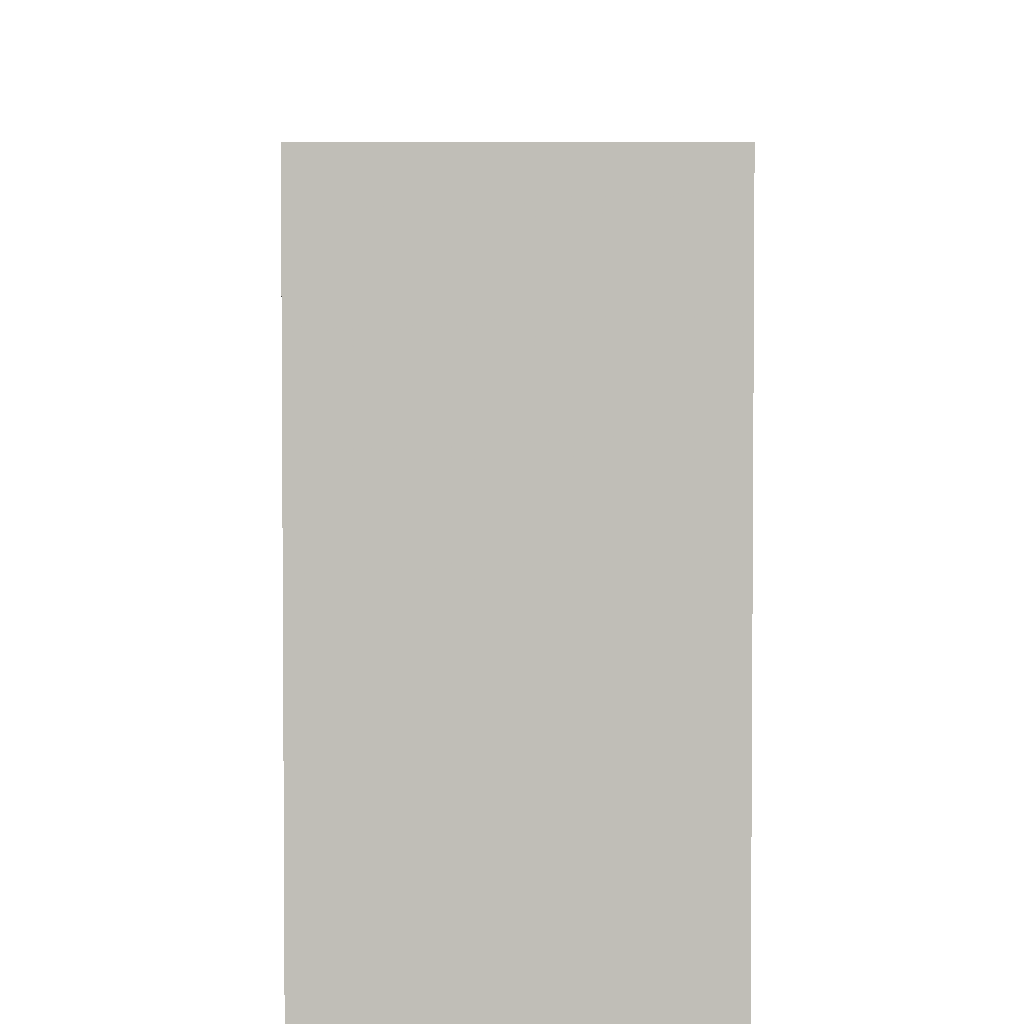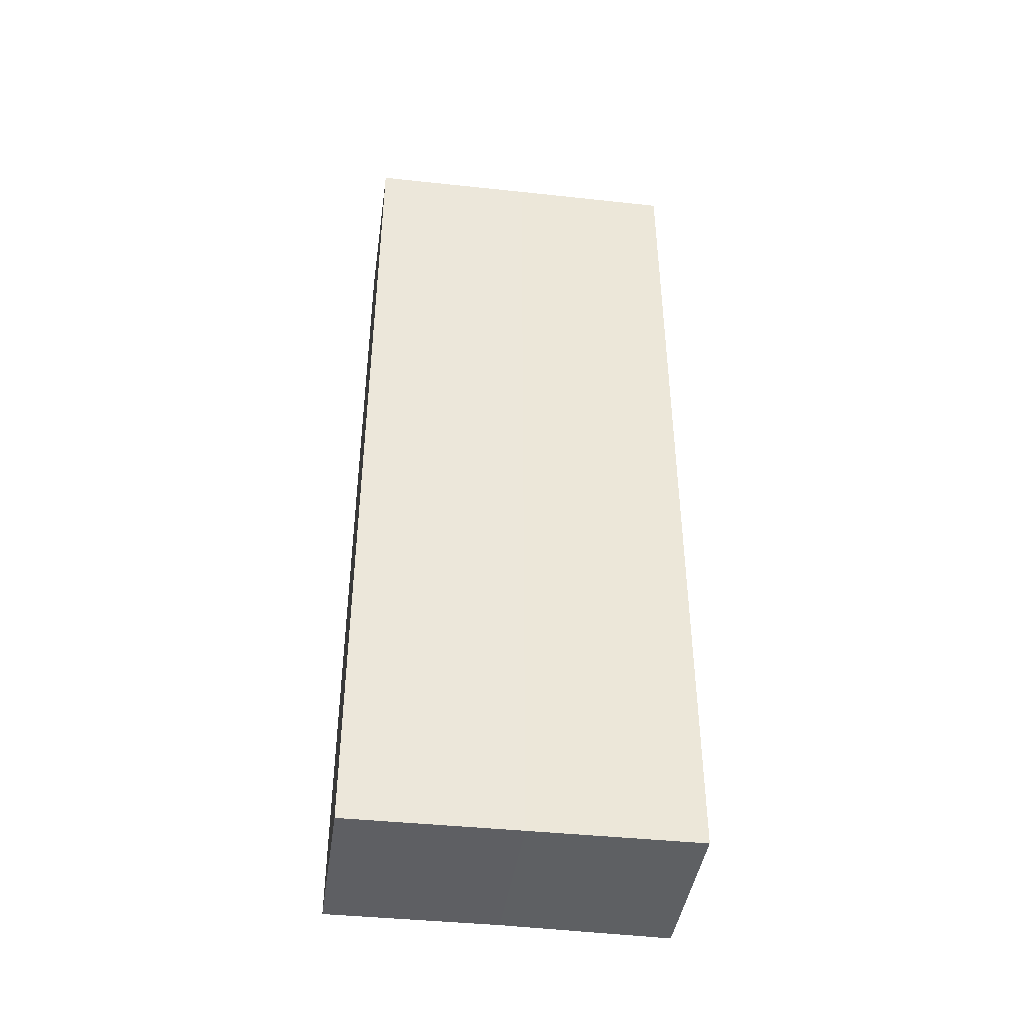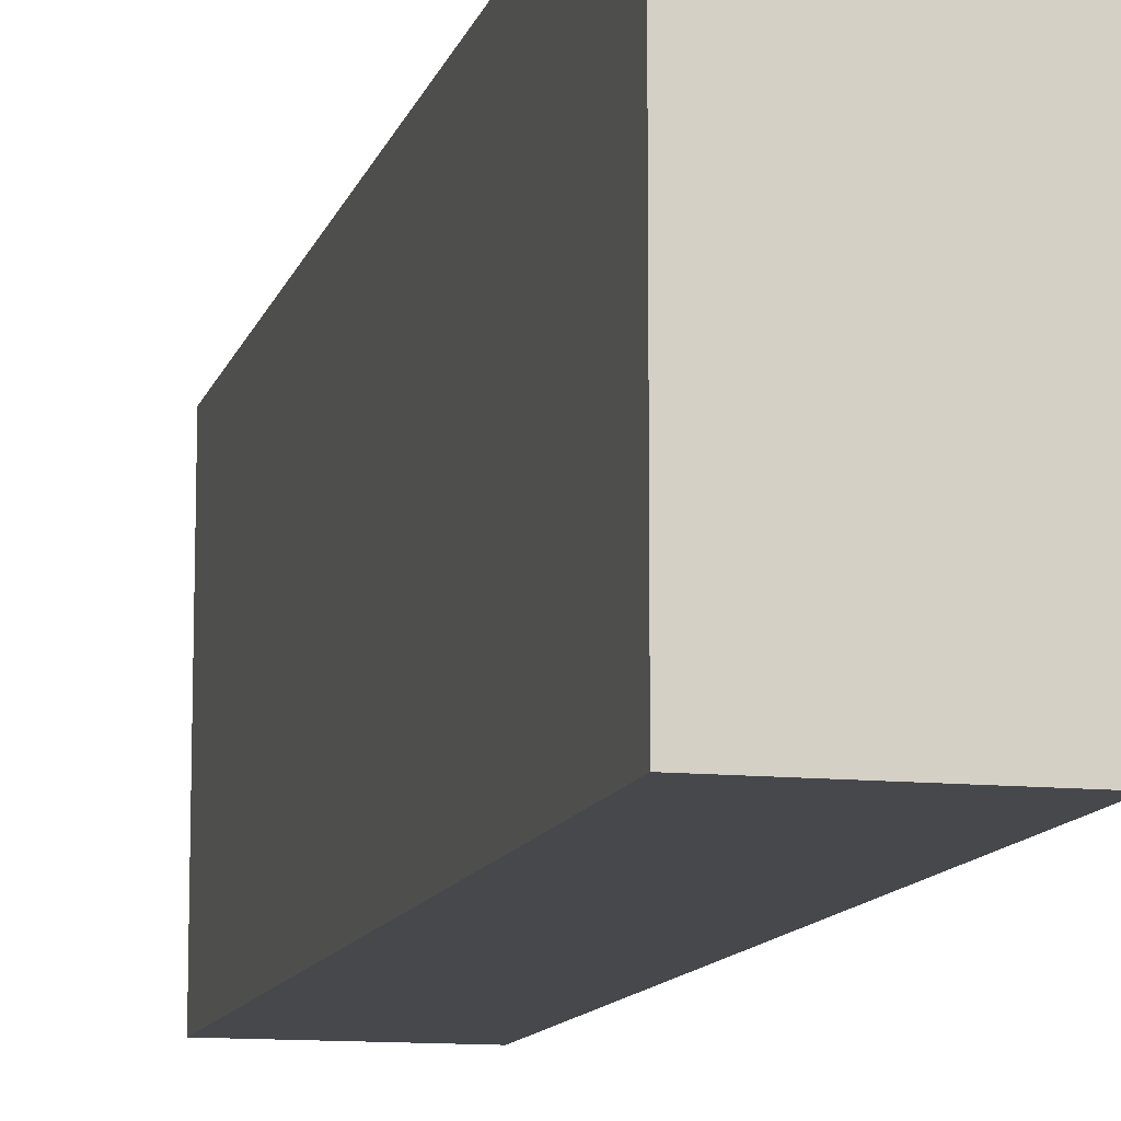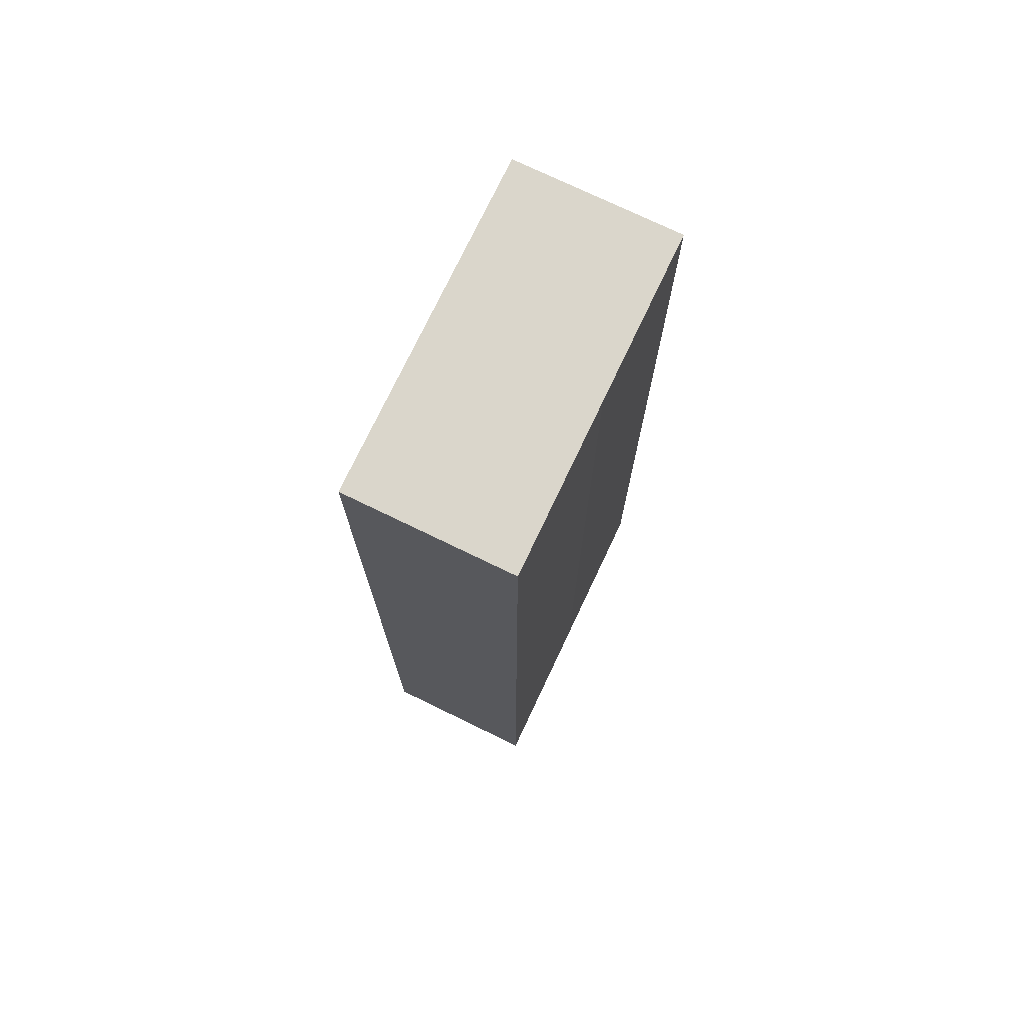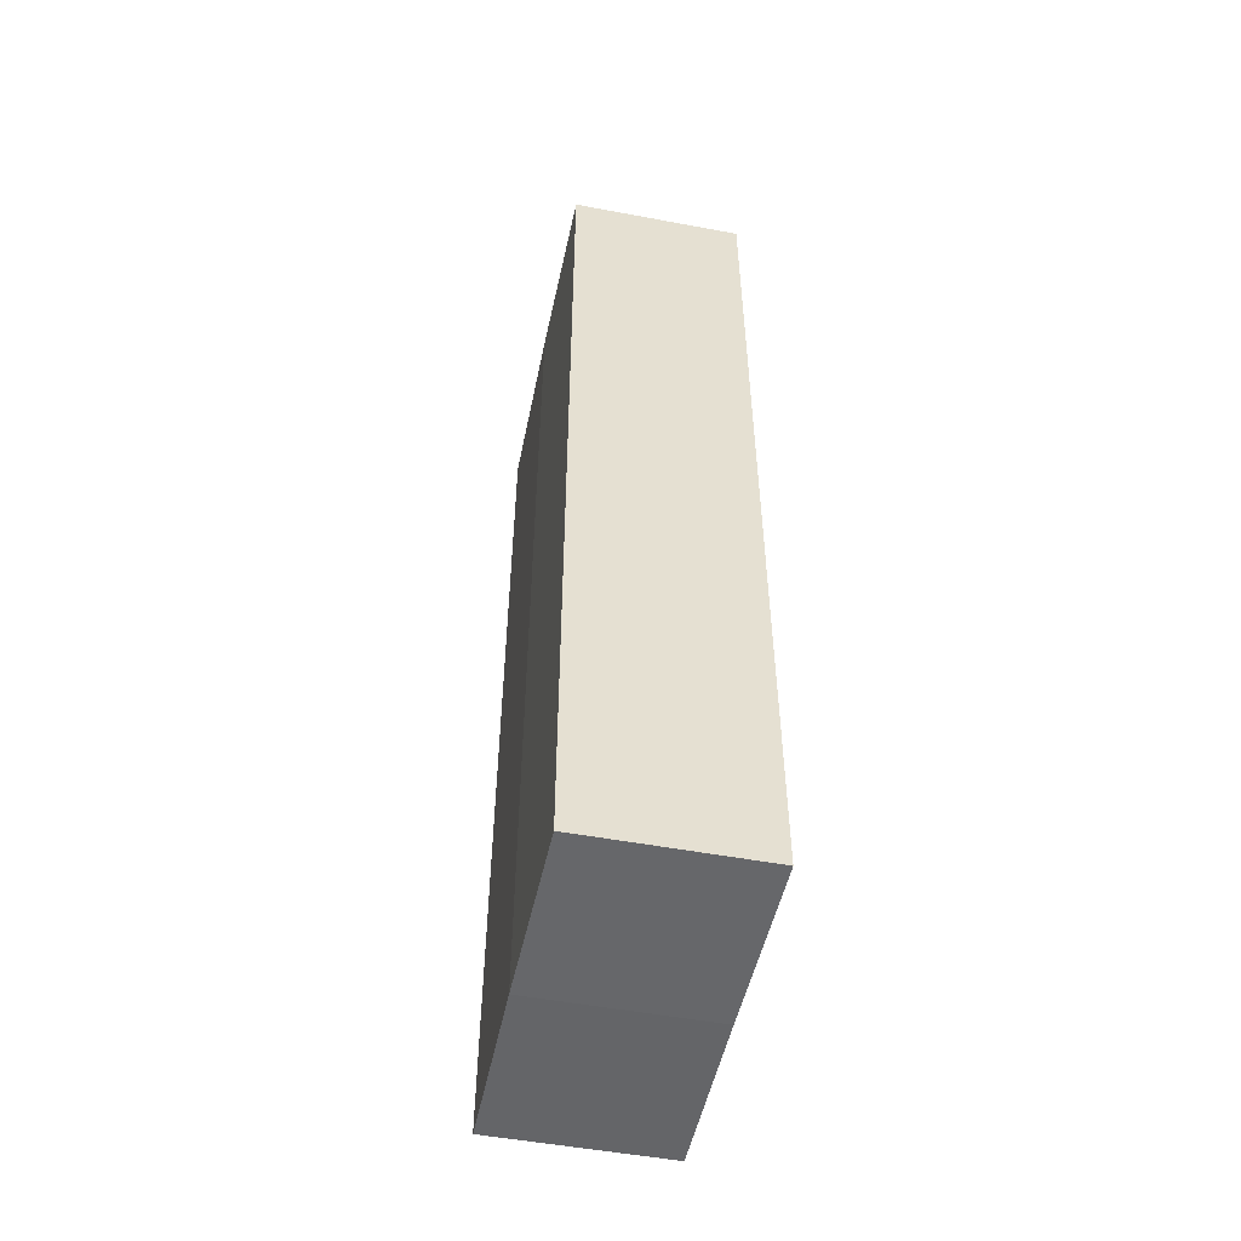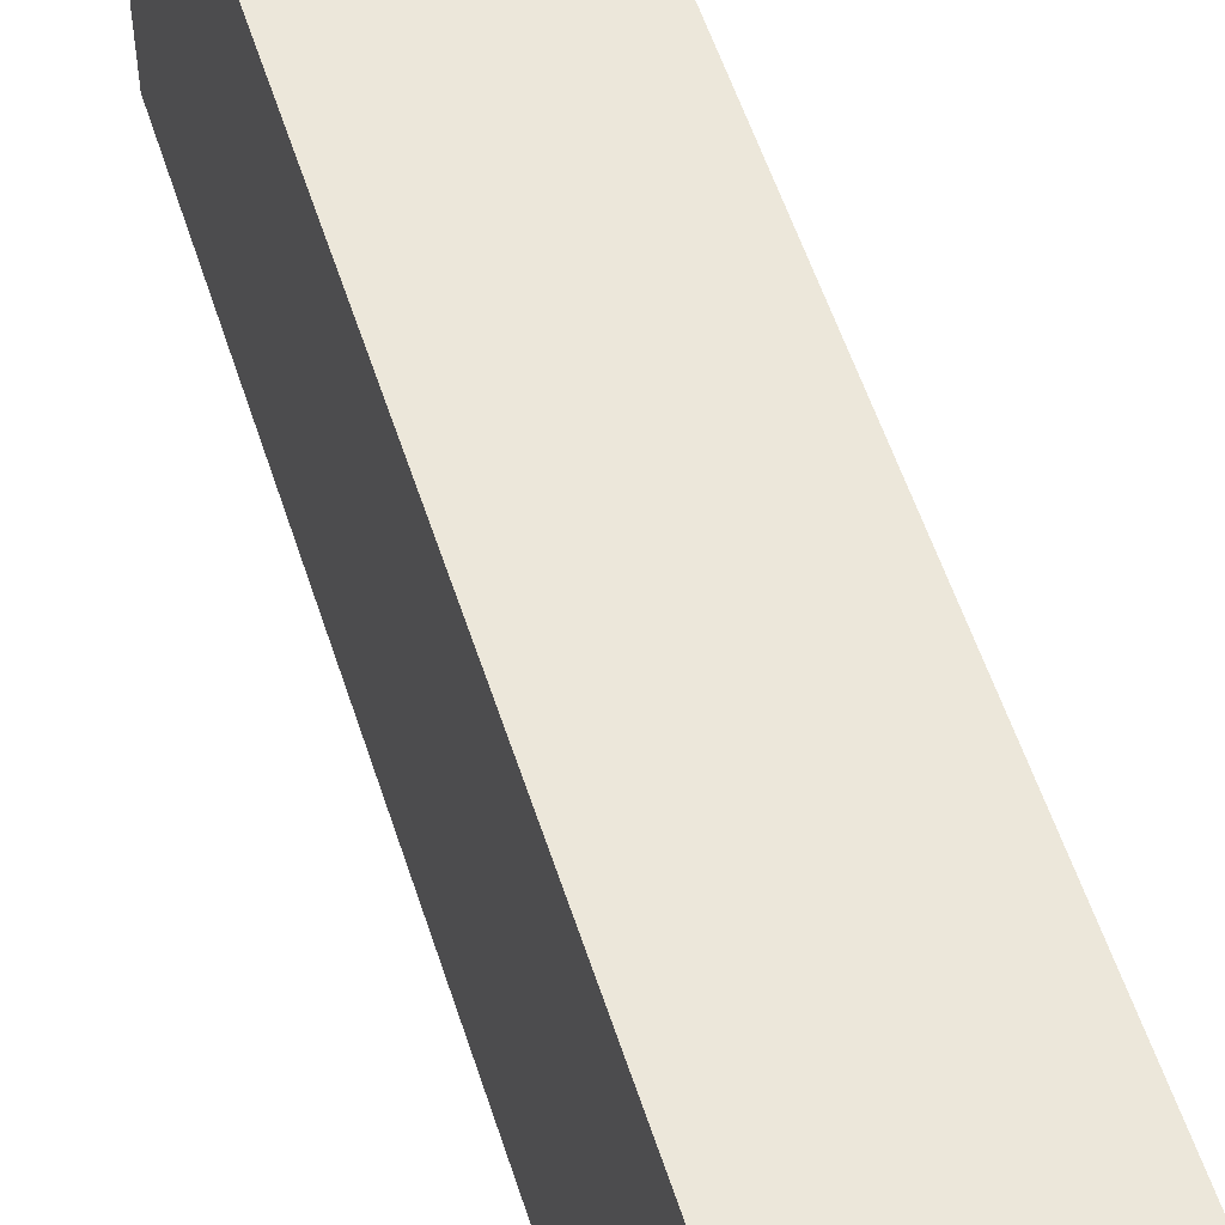
<metadata>
{"format":"obj","ext":"obj","renderer":"f3d","projection":"perspective","resolution":1024,"background":"white","views":[{"elev":4.4,"azim":179.8,"up":"+Y"},{"elev":-42.4,"azim":82.3,"up":"+Z"},{"elev":-11.5,"azim":-13.9,"up":"+Y"},{"elev":73.9,"azim":-154.6,"up":"+Z"},{"elev":-51.8,"azim":168.2,"up":"+Z"},{"elev":55.0,"azim":-17.6,"up":"+Y"}]}
</metadata>
<code>
o 7754
v 2217 1889 14.61
v 2217 1889 14.61
v 2217 1889 14.67
v 2217 1889 14.61
v 2217 1889 14.61
v 2217 1889 14.61
v 2217 1889 14.67
v 2217 1889 14.67
v 2217 1889 14.67
v 2217 1889 14.67
v 2217 1889 14.61
v 2217 1889 14.61
v 2217 1889 14.61
v 2217 1889 14.61
v 2217 1889 14.67
v 2217 1889 14.61
v 2217 1889 14.61
v 2217 1889 14.61
v 2217 1889 14.61
v 2217 1889 14.61
v 2217 1889 14.67
v 2217 1889 14.67
v 2217 1889 14.61
v 2217 1889 14.61
v 2217 1889 14.67
v 2217 1889 14.61
v 2217 1889 14.67
v 2217 1889 14.67
v 2217 1889 14.67
v 2217 1889 14.67
v 2217 1889 14.61
v 2217 1889 14.61
v 2217 1889 14.61
v 2217 1889 14.67
v 2217 1889 14.67
v 2217 1889 14.67
v 2217 1889 14.67
f 1 2 3
f 2 4 5
f 2 6 7
f 8 5 9
f 10 11 8
f 12 13 10
f 13 14 15
f 16 5 17
f 16 17 18
f 19 18 20
f 21 18 22
f 23 24 21
f 3 16 25
f 25 26 27
f 25 28 29
f 30 31 29
f 32 33 30
f 7 34 28
f 7 35 34
f 36 37 35

</code>
